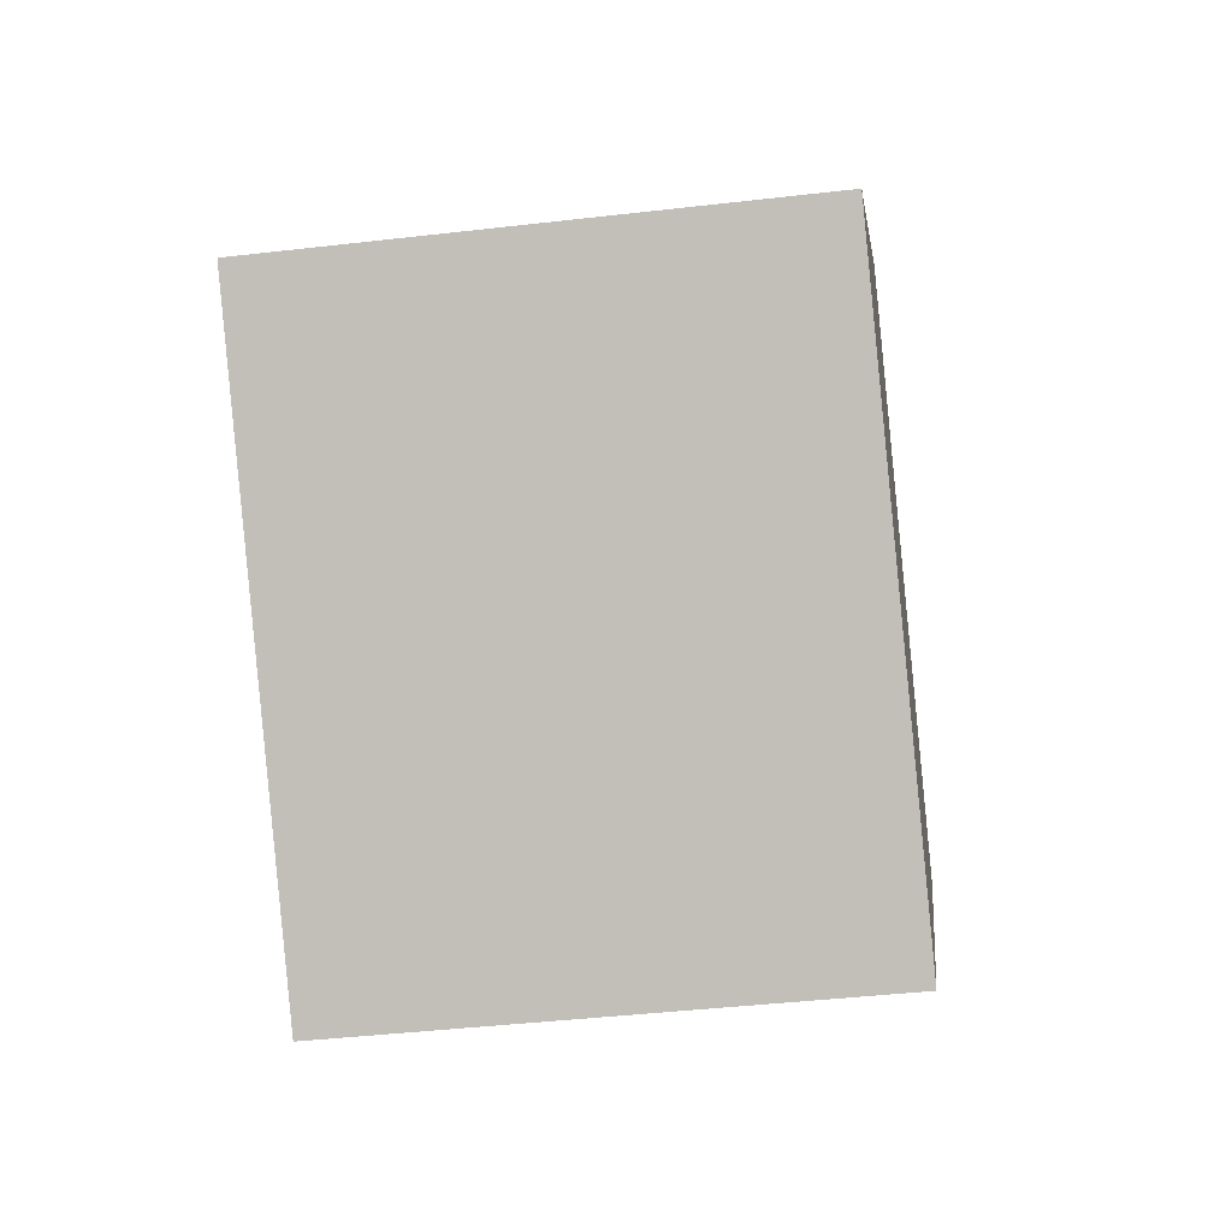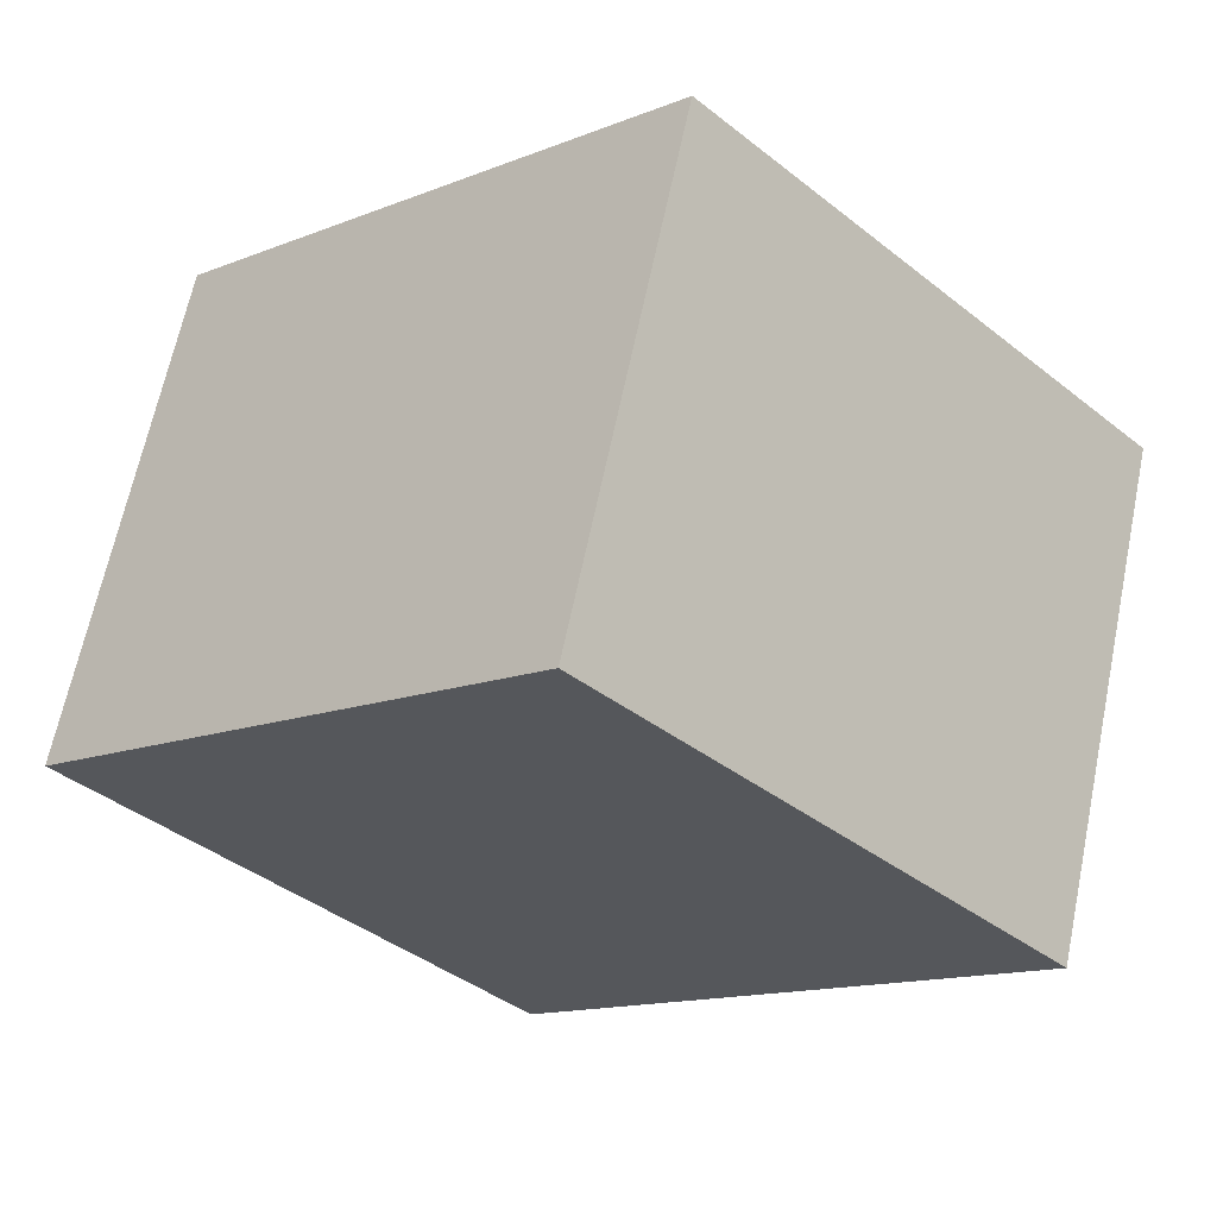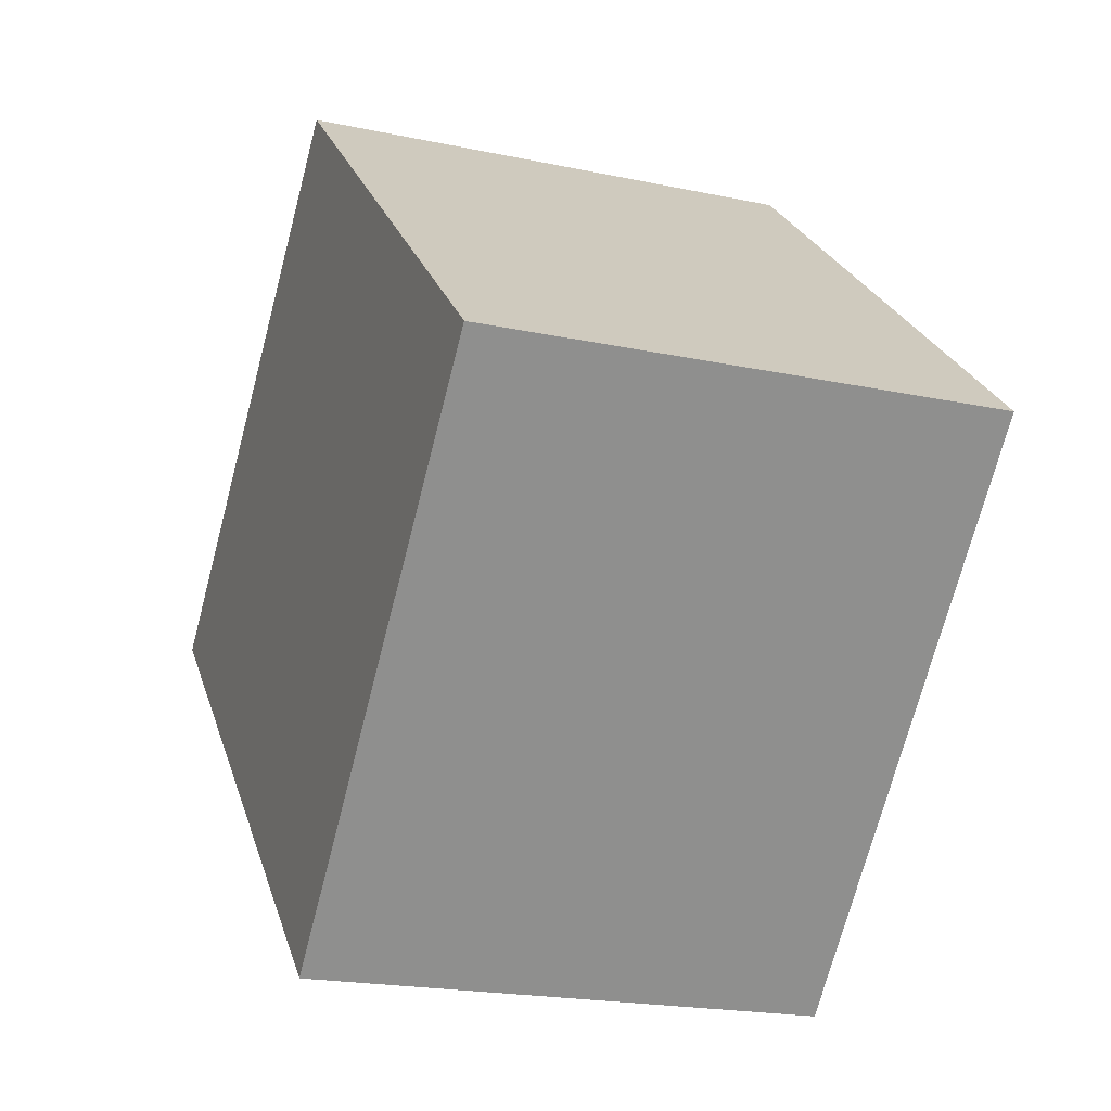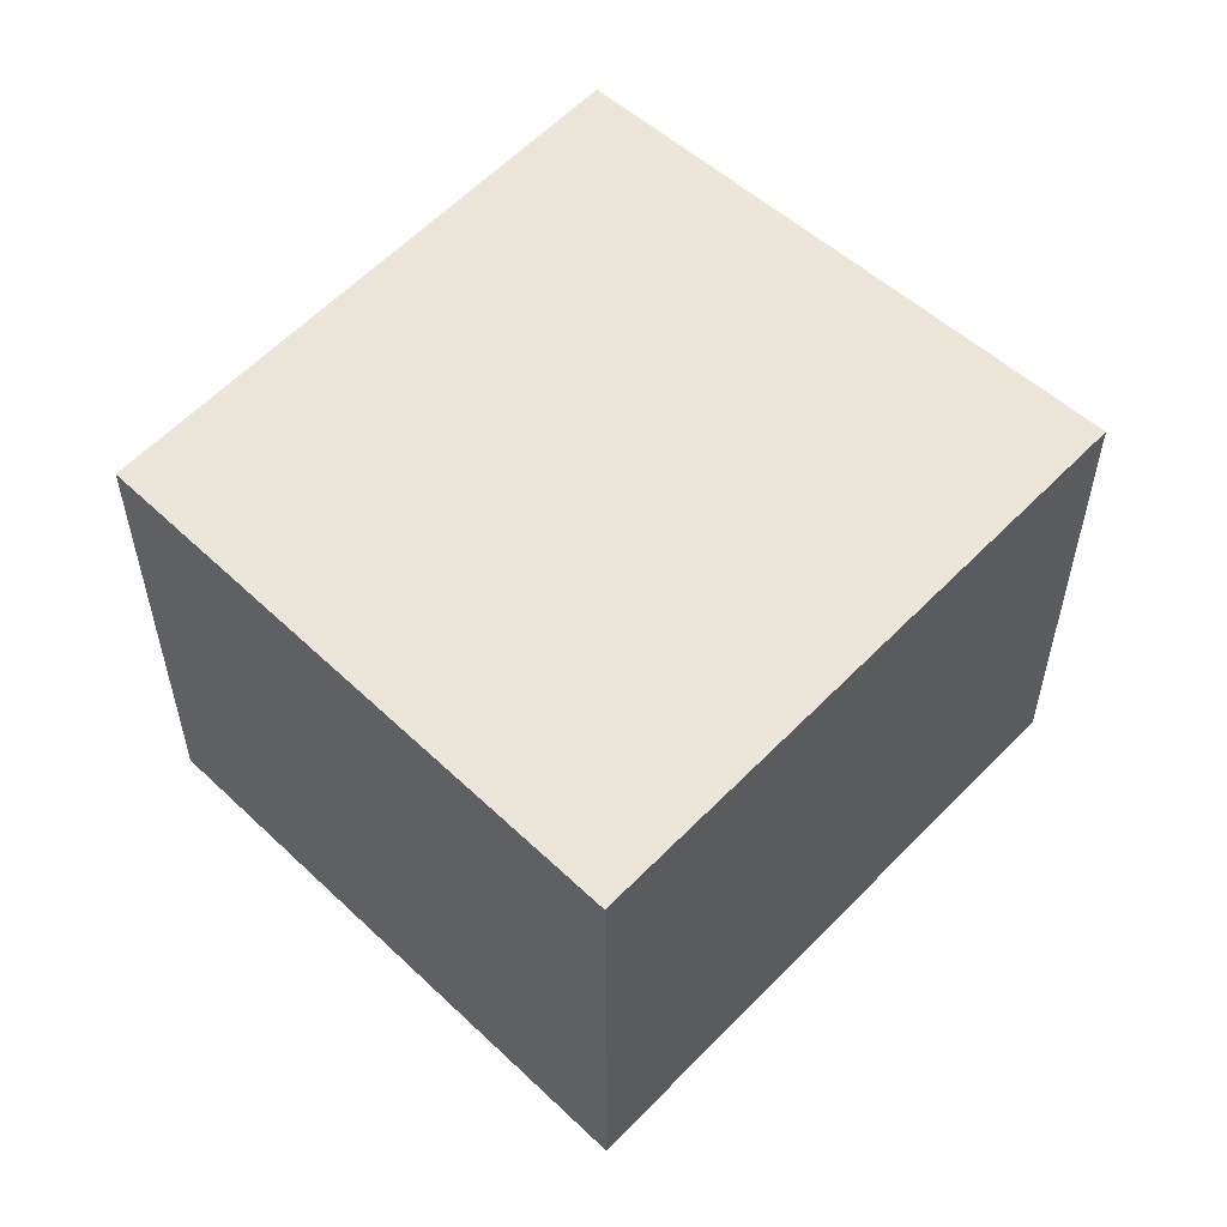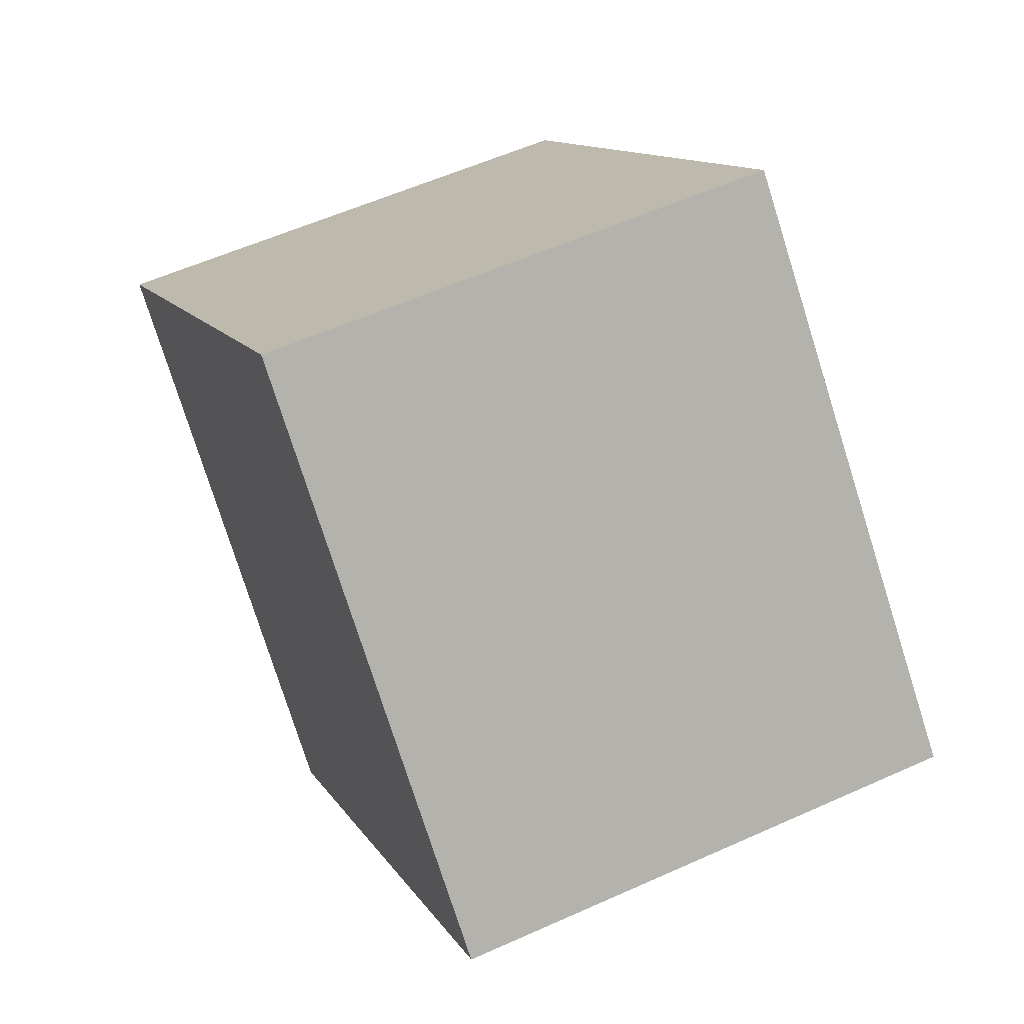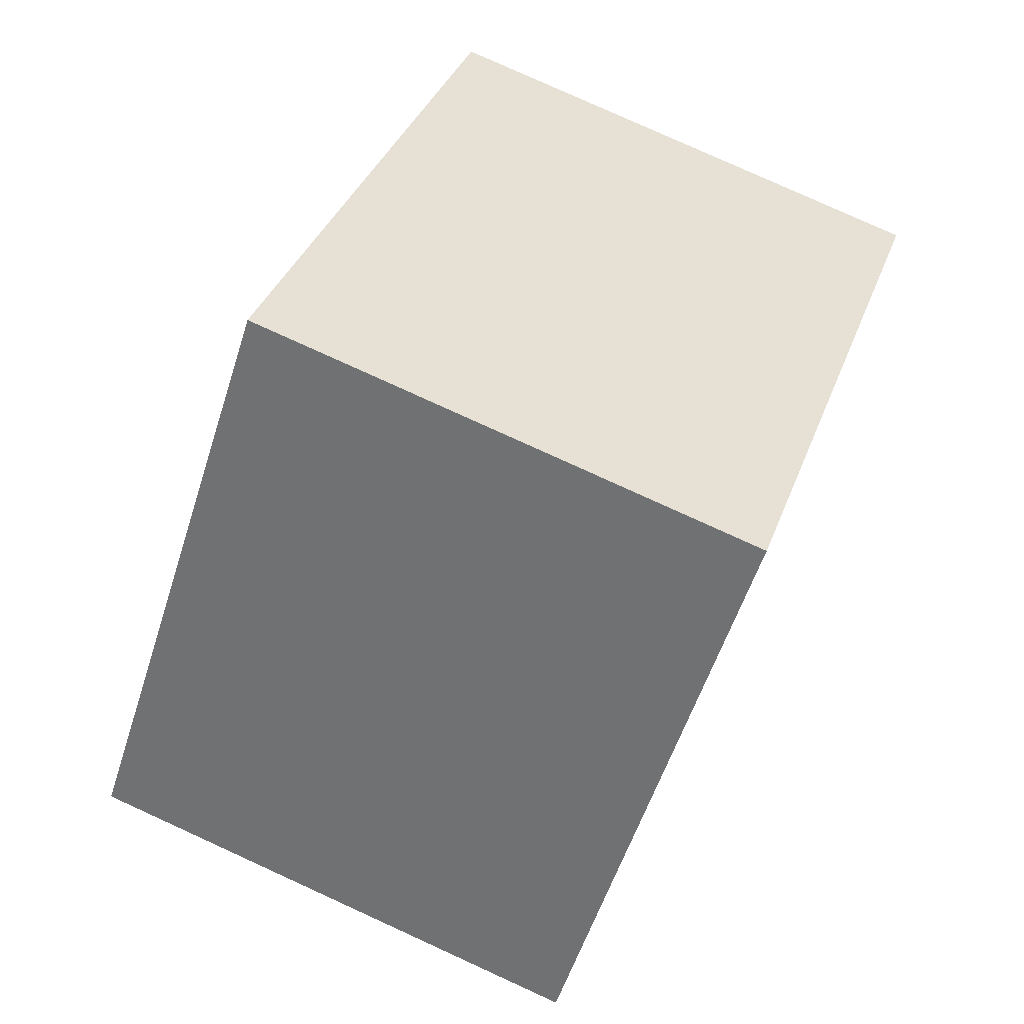
<metadata>
{"format":"obj","ext":"obj","renderer":"f3d","projection":"perspective","resolution":1024,"background":"white","views":[{"elev":-41.6,"azim":-82.0,"up":"+Z"},{"elev":65.2,"azim":11.7,"up":"+Z"},{"elev":-20.2,"azim":-111.3,"up":"+Z"},{"elev":56.9,"azim":89.7,"up":"+Y"},{"elev":56.8,"azim":64.8,"up":"+Z"},{"elev":79.2,"azim":114.5,"up":"+Z"}]}
</metadata>
<code>
v  1.651 1.806 1.523
v  1.501 1.806 -1.621
v  0 1.806 1.106e-16
v  3.192 1.806 -0.016
v  1.501 9.926e-17 -1.621
v  0 0 0
v  1.651 -9.326e-17 1.523
v  3.192 9.797e-19 -0.016
g defaultobject
f 1 2 3
f 2 1 4
f 5 3 2
f 3 5 6
f 6 1 3
f 1 6 7
f 7 4 1
f 4 7 8
f 8 2 4
f 2 8 5
f 8 6 5
f 6 8 7

</code>
